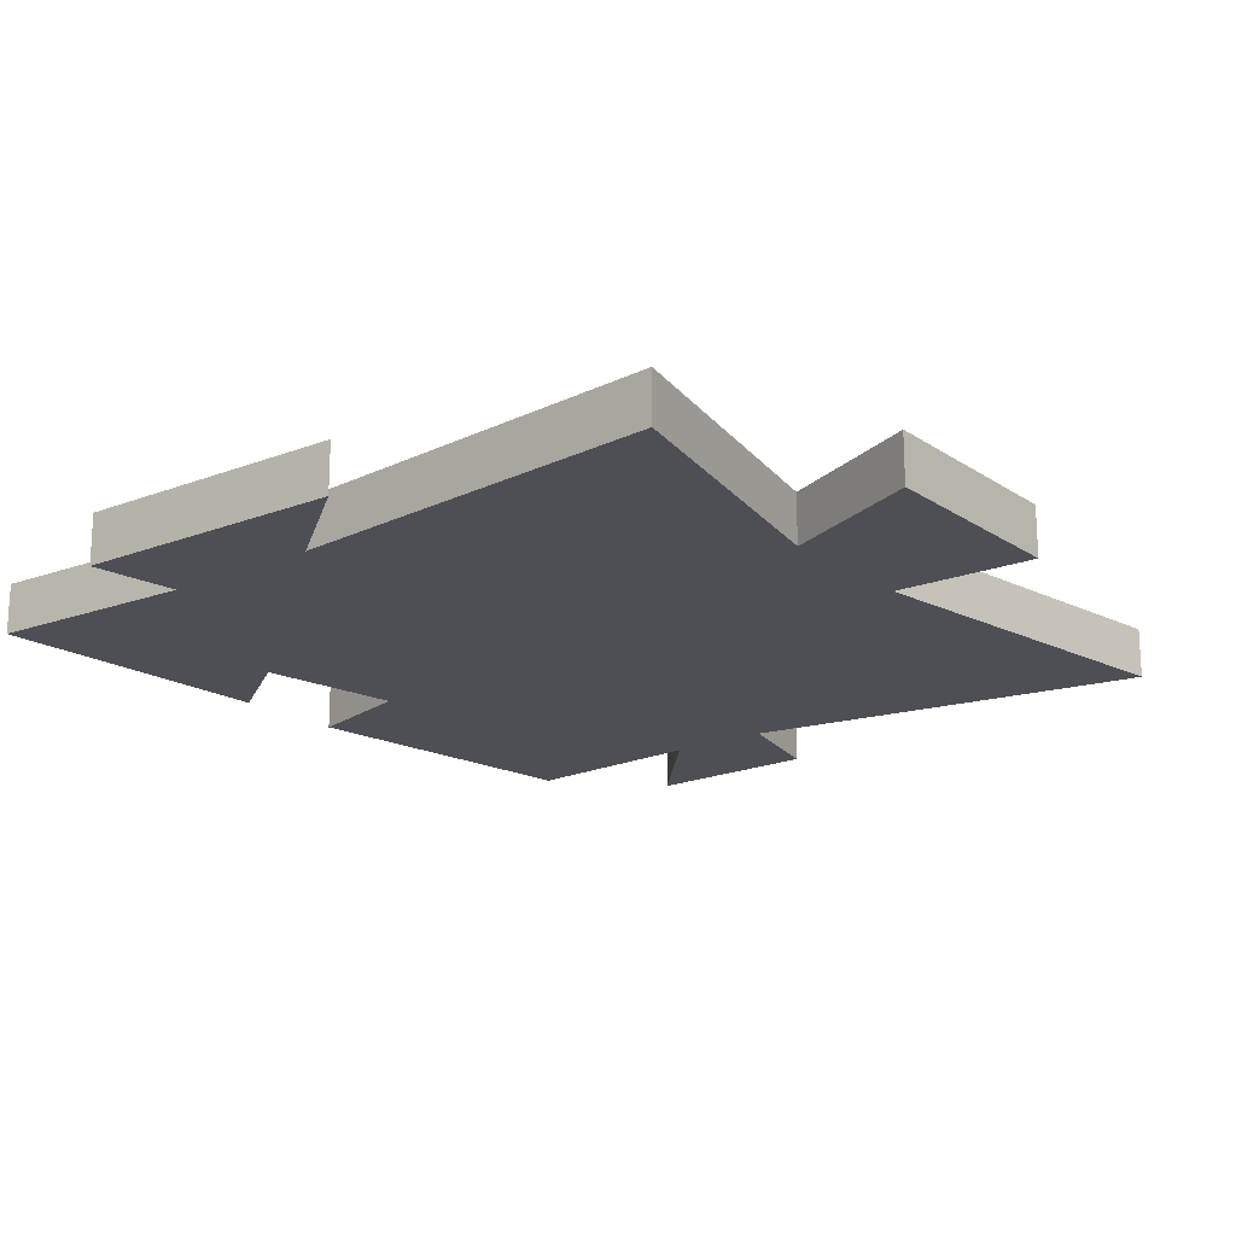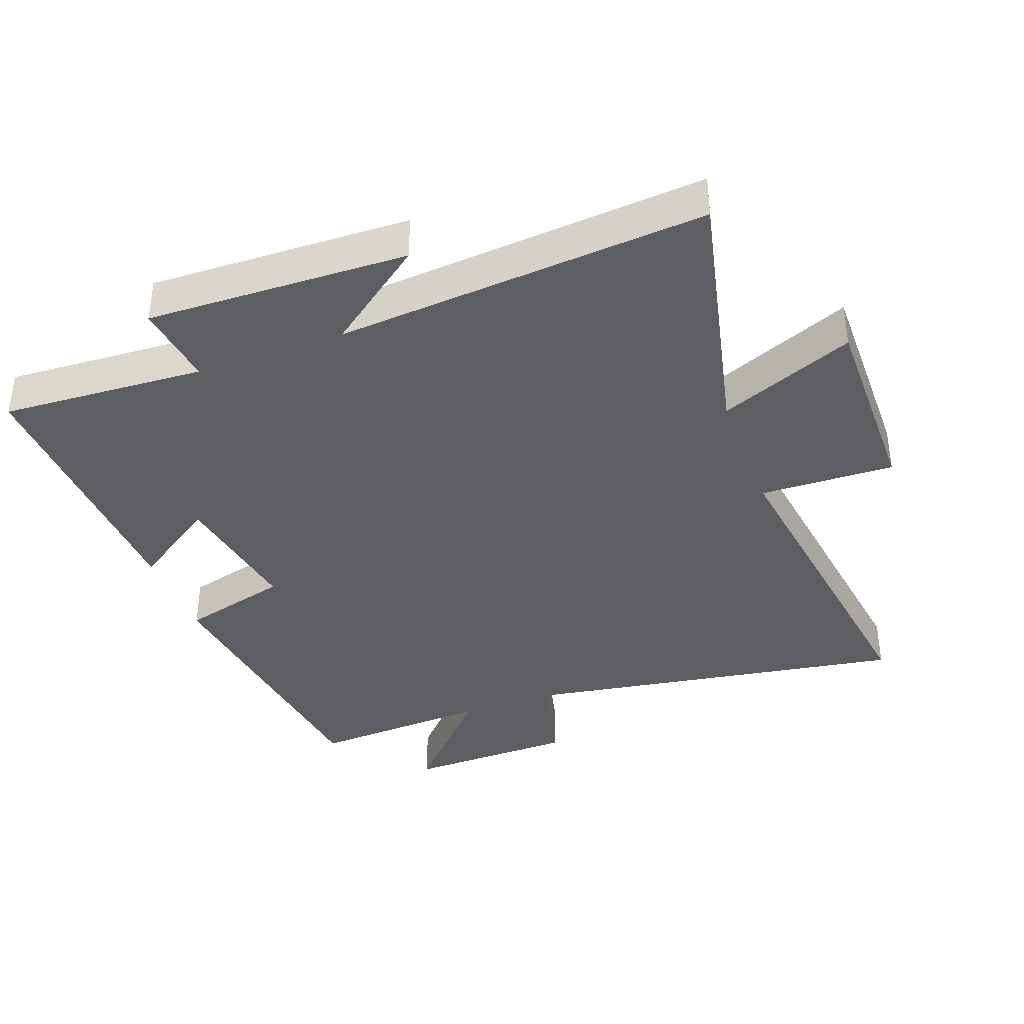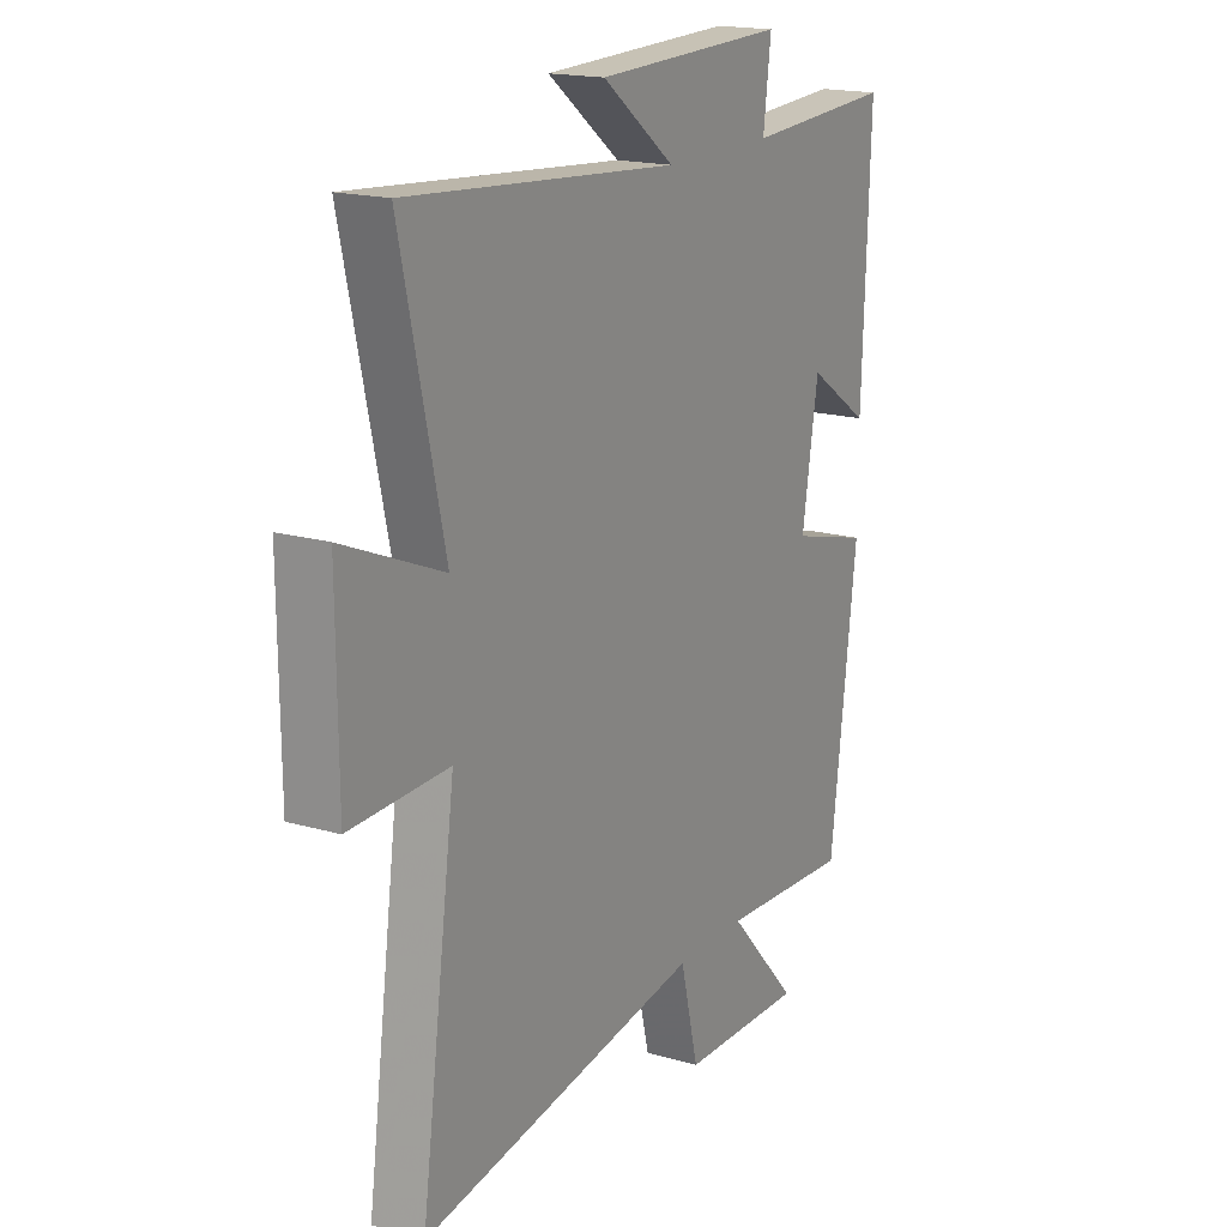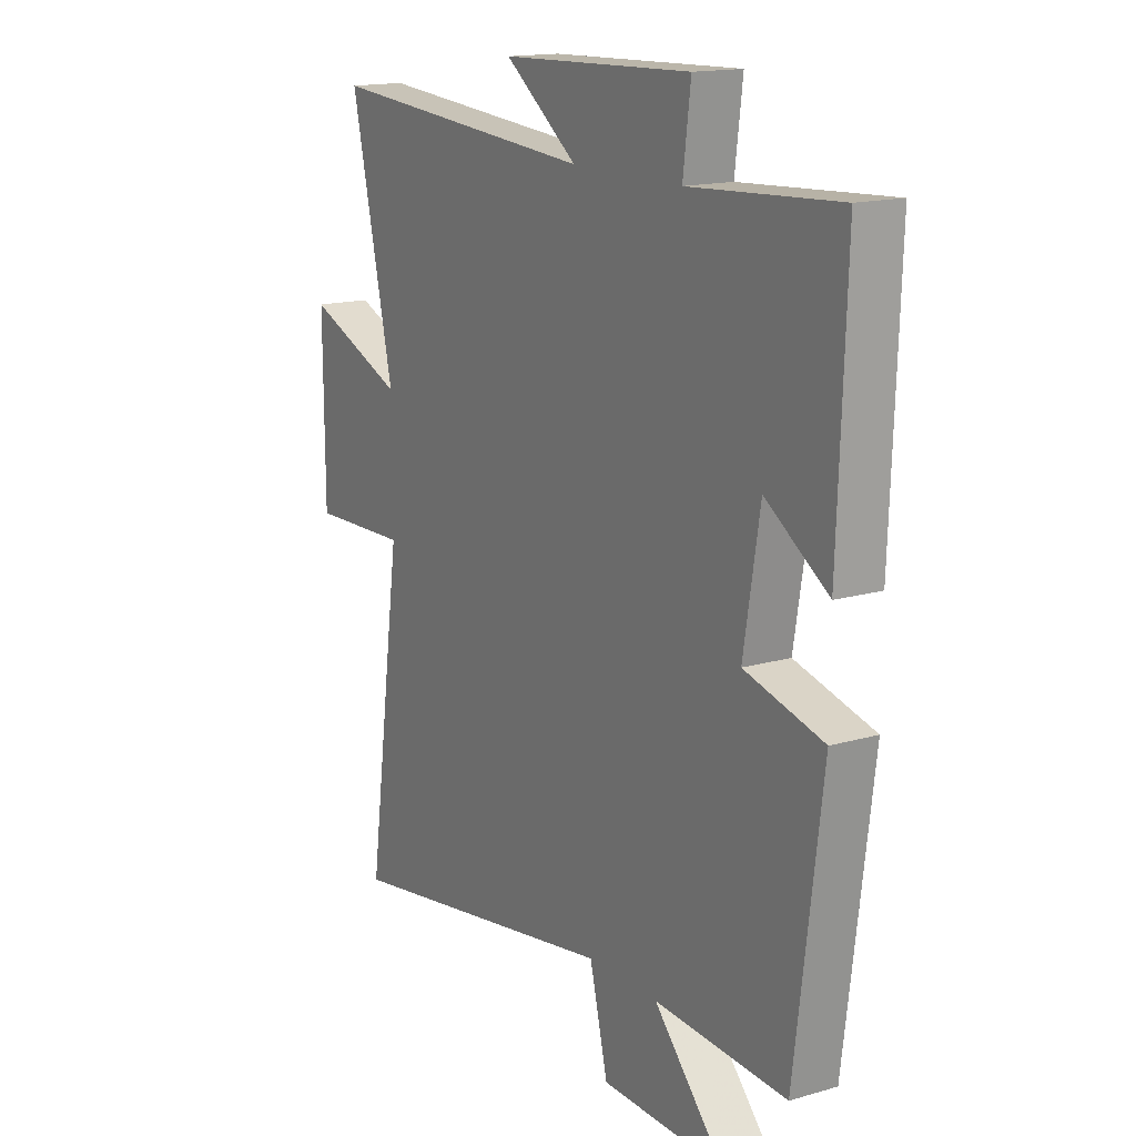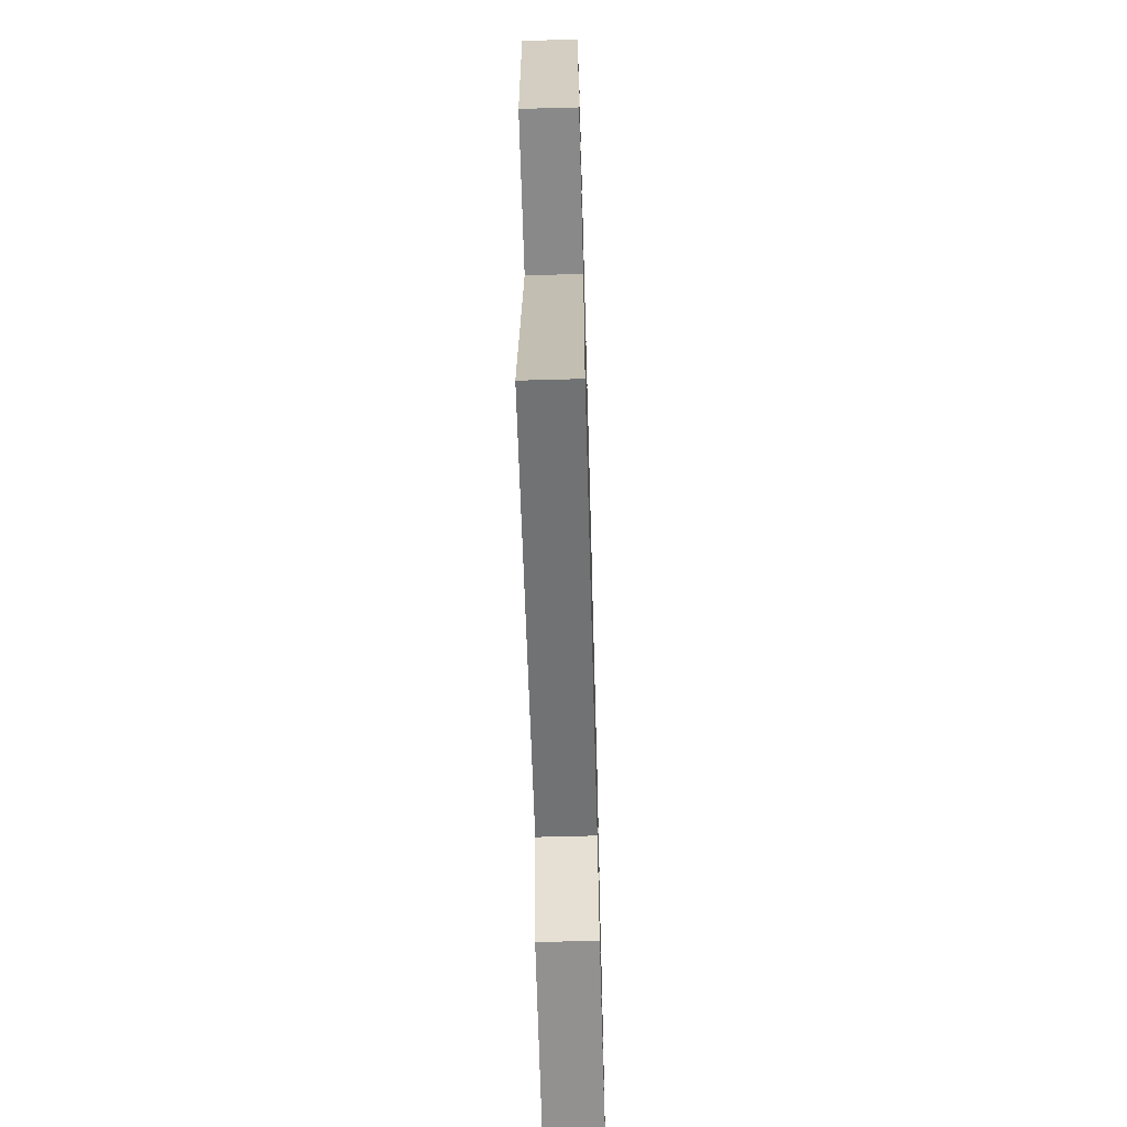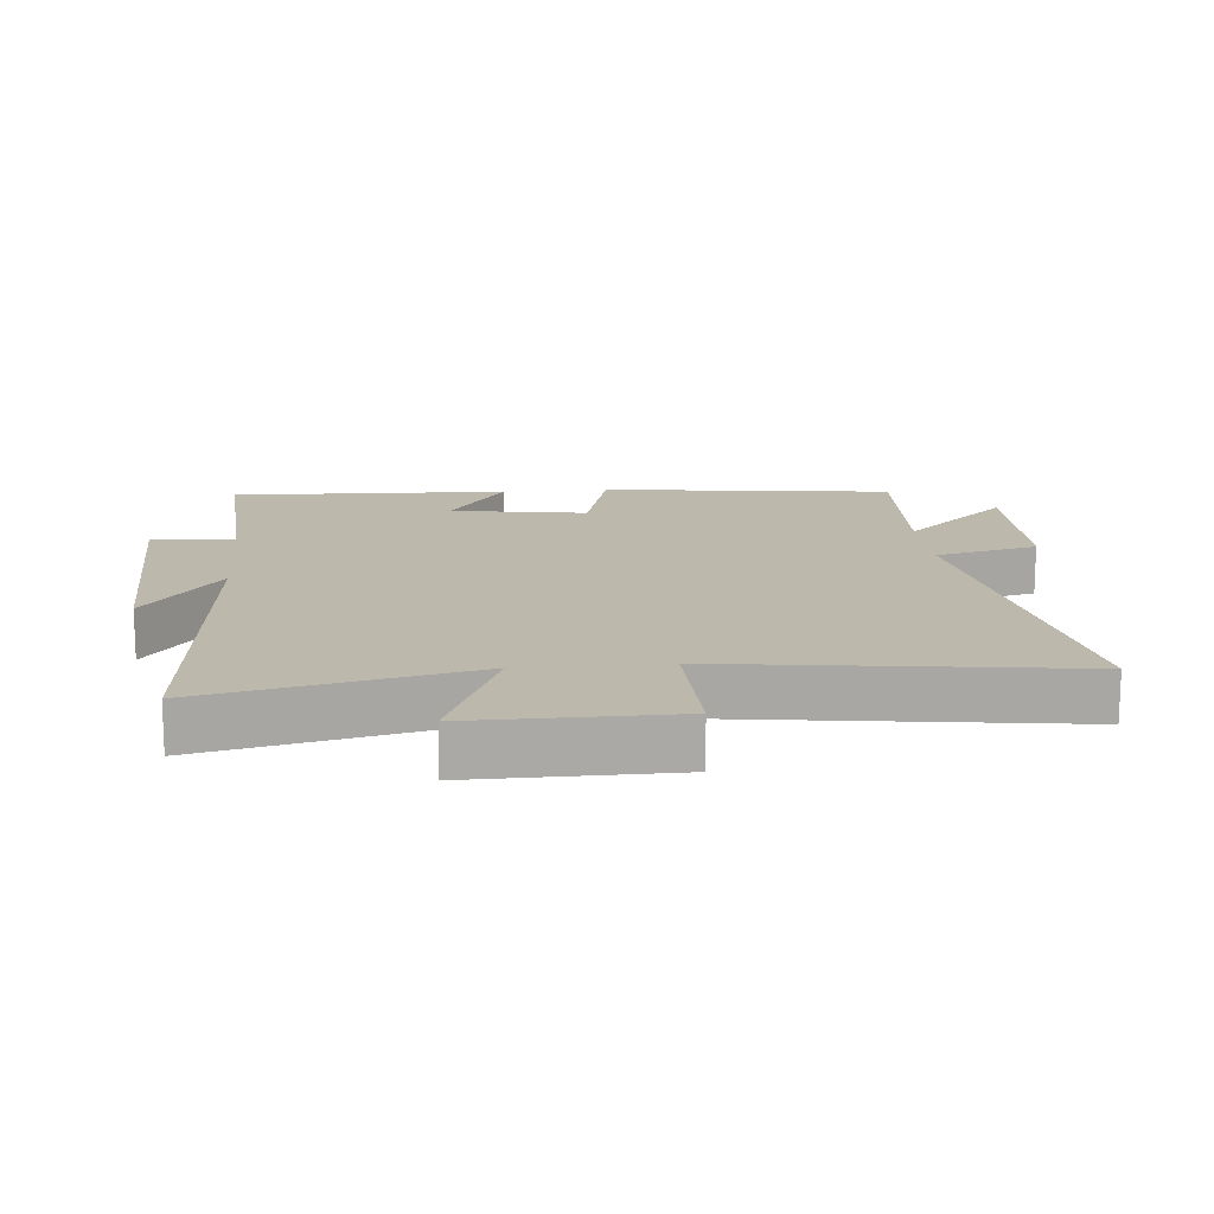
<metadata>
{"format":"obj","ext":"obj","renderer":"f3d","projection":"perspective","resolution":1024,"background":"white","views":[{"elev":-18.4,"azim":38.5,"up":"+Y"},{"elev":-38.0,"azim":20.3,"up":"+Y"},{"elev":17.7,"azim":119.6,"up":"+Z"},{"elev":15.5,"azim":-121.5,"up":"+Z"},{"elev":-64.7,"azim":91.6,"up":"+Z"},{"elev":14.9,"azim":84.7,"up":"+Y"}]}
</metadata>
<code>
v -0.516 0.07 0.518
v -0.205 0.07 0.5
v -0.221 0.07 0.627
v 0.177 0.07 0.615
v 0.025 0.07 0.5
v 0.59 0.07 0.546
v 0.5 0.07 0.144
v 0.707 0.07 0.23
v 0.705 0.07 -0.074
v 0.5 0.07 -0.068
v 0.573 0.07 -0.596
v -0.017 0.07 -0.5
v -0.055 0.07 -0.656
v -0.315 0.07 -0.662
v -0.167 0.07 -0.5
v -0.444 0.07 -0.516
v -0.5 0.07 -0.071
v -0.335 0.07 -0.027
v -0.369 0.07 0.181
v -0.5 0.07 0.093
v -0.516 0 0.518
v -0.205 0 0.5
v -0.221 0 0.627
v 0.177 0 0.615
v 0.025 0 0.5
v 0.59 0 0.546
v 0.5 0 0.144
v 0.707 0 0.23
v 0.705 0 -0.074
v 0.5 0 -0.068
v 0.573 0 -0.596
v -0.017 0 -0.5
v -0.055 0 -0.656
v -0.315 0 -0.662
v -0.167 0 -0.5
v -0.444 0 -0.516
v -0.5 0 -0.071
v -0.335 0 -0.027
v -0.369 0 0.181
v -0.5 0 0.093
f 19 20 1 2
f 18 19 2
f 15 16 17 18
f 15 18 2
f 12 13 14 15
f 12 15 2
f 12 2 3
f 11 12 3
f 10 11 3
f 7 8 9 10
f 7 10 3
f 5 6 7
f 5 7 3
f 3 4 5
f 22 21 40 39
f 22 39 38
f 38 37 36 35
f 22 38 35
f 35 34 33 32
f 22 35 32
f 23 22 32
f 23 32 31
f 23 31 30
f 30 29 28 27
f 23 30 27
f 27 26 25
f 23 27 25
f 25 24 23
f 1 21 22 2
f 2 22 23 3
f 3 23 24 4
f 4 24 25 5
f 5 25 26 6
f 6 26 27 7
f 7 27 28 8
f 8 28 29 9
f 9 29 30 10
f 10 30 31 11
f 11 31 32 12
f 12 32 33 13
f 13 33 34 14
f 14 34 35 15
f 15 35 36 16
f 16 36 37 17
f 17 37 38 18
f 18 38 39 19
f 19 39 40 20
f 20 40 21 1

</code>
